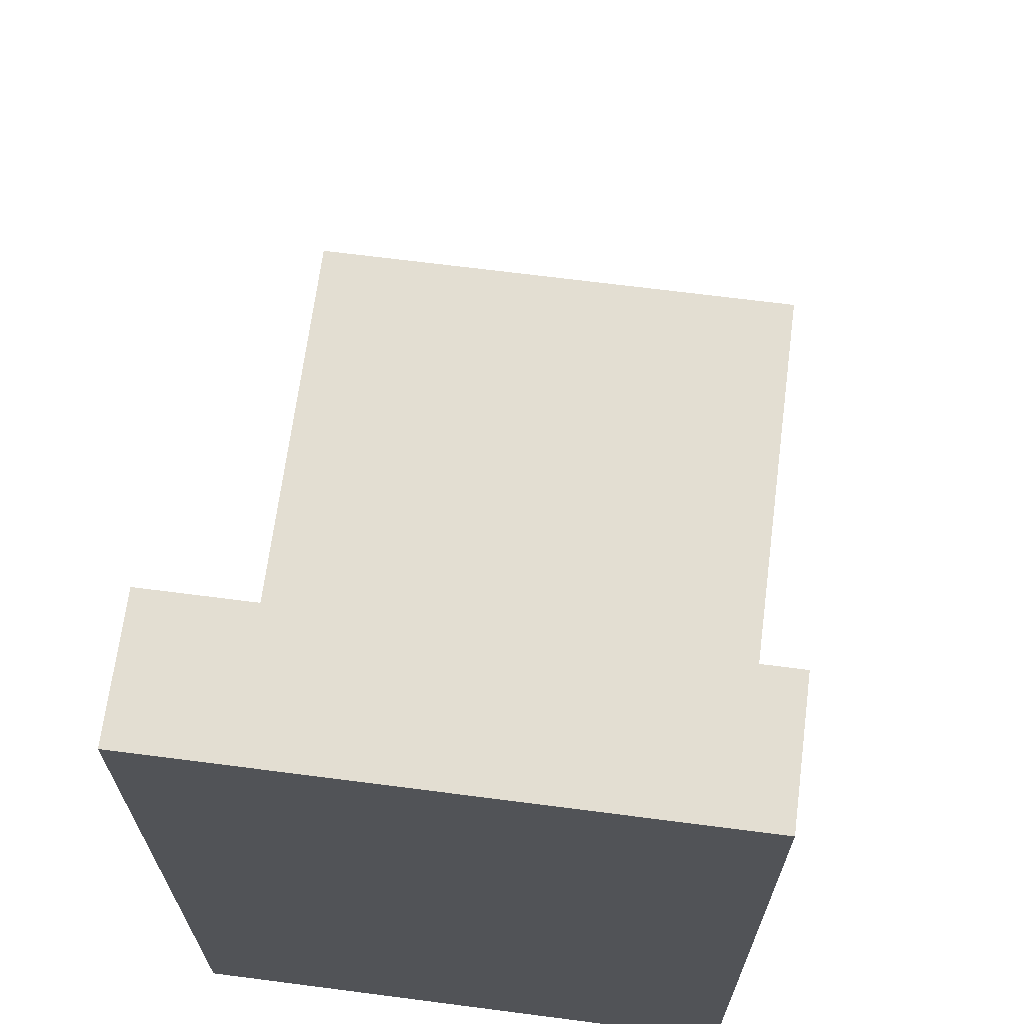
<metadata>
{"format":"obj","ext":"obj","renderer":"f3d","projection":"perspective","resolution":1024,"background":"white","views":[{"elev":67.4,"azim":-82.6,"up":"+Z"}]}
</metadata>
<code>
v -30 0 30
v -30 0 28
v -30 0 -16
v -30 0 -30
v -30 1 29
v -30 1 28
v -30 1 16
v -30 1 14
v -30 1 1
v -30 1 -1
v -30 1 -14
v -30 1 -16
v -30 1 -29
v -30 18 30
v -30 18 29
v -30 23 30
v -30 23 29
v -30 25 30
v -30 25 29
v -30 28 30
v -30 28 29
v -30 29 30
v -30 29 29
v -30 31 30
v -30 31 29
v -30 32 30
v -30 32 29
v -30 39 29
v -30 39 28
v -30 39 27
v -30 39 26
v -30 39 25
v -30 39 23
v -30 39 16
v -30 39 14
v -30 39 10
v -30 39 6
v -30 39 5
v -30 39 4
v -30 39 1
v -30 39 -1
v -30 39 -5
v -30 39 -12
v -30 39 -14
v -30 39 -16
v -30 39 -17
v -30 39 -18
v -30 39 -26
v -30 39 -28
v -30 39 -29
v -30 40 30
v -30 40 29
v -30 40 28
v -30 40 27
v -30 40 26
v -30 40 25
v -30 40 23
v -30 40 14
v -30 40 10
v -30 40 6
v -30 40 5
v -30 40 4
v -30 40 -5
v -30 40 -12
v -30 40 -16
v -30 40 -17
v -30 40 -18
v -30 40 -26
v -30 40 -28
v -30 40 -29
v -30 40 -30
f -67 -70 -71
f -66 -69 -70
f -66 -70 -67
f -65 -69 -66
f -64 -69 -65
f -63 -69 -64
f -62 -69 -63
f -61 -69 -62
f -60 -68 -69
f -60 -69 -61
f -59 -68 -60
f -58 -67 -71
f -57 -66 -67
f -57 -67 -58
f -57 -65 -66
f -56 -57 -58
f -55 -65 -57
f -55 -57 -56
f -54 -55 -56
f -53 -65 -55
f -53 -55 -54
f -52 -53 -54
f -51 -65 -53
f -51 -53 -52
f -50 -51 -52
f -49 -65 -51
f -49 -51 -50
f -48 -49 -50
f -47 -65 -49
f -47 -49 -48
f -46 -47 -48
f -45 -65 -47
f -45 -47 -46
f -44 -45 -46
f -44 -65 -45
f -43 -65 -44
f -42 -65 -43
f -41 -65 -42
f -40 -65 -41
f -39 -65 -40
f -38 -64 -65
f -38 -65 -39
f -37 -63 -64
f -37 -64 -38
f -36 -63 -37
f -35 -63 -36
f -34 -63 -35
f -33 -63 -34
f -32 -62 -63
f -32 -63 -33
f -31 -61 -62
f -31 -62 -32
f -30 -61 -31
f -29 -61 -30
f -28 -60 -61
f -28 -61 -29
f -27 -59 -60
f -27 -60 -28
f -26 -59 -27
f -25 -59 -26
f -24 -59 -25
f -23 -59 -24
f -22 -68 -59
f -22 -59 -23
f -21 -44 -46
f -20 -43 -44
f -20 -44 -21
f -19 -42 -43
f -19 -43 -20
f -18 -41 -42
f -18 -42 -19
f -17 -40 -41
f -17 -41 -18
f -16 -39 -40
f -16 -40 -17
f -15 -38 -39
f -15 -39 -16
f -15 -37 -38
f -14 -36 -37
f -14 -37 -15
f -13 -35 -36
f -13 -36 -14
f -12 -34 -35
f -12 -35 -13
f -11 -33 -34
f -11 -34 -12
f -10 -32 -33
f -10 -33 -11
f -10 -31 -32
f -10 -30 -31
f -9 -29 -30
f -9 -30 -10
f -8 -28 -29
f -8 -29 -9
f -8 -27 -28
f -7 -26 -27
f -7 -27 -8
f -6 -25 -26
f -6 -26 -7
f -5 -24 -25
f -5 -25 -6
f -4 -23 -24
f -4 -24 -5
f -3 -22 -23
f -3 -23 -4
f -2 -68 -22
f -2 -22 -3
f -1 -68 -2
v -20 0 30
v -20 0 -14
v -20 0 -15
v -20 0 -17
v -20 0 -20
v -20 1 29
v -20 1 -14
v -20 1 -15
v -20 1 -17
v -20 1 -20
v -20 5 30
v -20 5 29
v -20 7 30
v -20 7 29
v -20 8 30
v -20 8 29
v -20 10 30
v -20 10 29
v -20 13 29
v -20 13 -20
v -20 15 30
v -20 15 29
v -20 15 6
v -20 15 -14
v -20 16 30
v -20 16 29
v -20 16 6
v -20 16 -14
v -20 16 -17
v -20 17 30
v -20 17 29
v -20 17 -17
v -20 17 -19
v -20 18 30
v -20 18 29
v -20 18 24
v -20 18 12
v -20 19 30
v -20 19 29
v -20 19 24
v -20 19 12
v -20 19 11
v -20 19 9
v -20 19 2
v -20 19 -0
v -20 19 -2
v -20 20 30
v -20 20 29
v -20 20 11
v -20 20 9
v -20 20 2
v -20 20 -0
v -20 20 -2
v -20 20 -19
v -20 20 -20
v -20 22 30
v -20 22 29
v -20 23 30
v -20 23 29
v -20 29 30
v -20 29 29
v -20 32 30
v -20 32 29
v -20 33 30
v -20 33 29
v -20 34 30
v -20 34 29
v -20 35 30
v -20 35 29
v -20 38 30
v -20 38 29
v -20 39 29
v -20 39 27
v -20 39 24
v -20 39 23
v -20 39 14
v -20 39 9
v -20 39 7
v -20 39 -7
v -20 39 -12
v -20 39 -20
v -20 40 30
v -20 40 27
v -20 40 24
v -20 40 23
v -20 40 14
v -20 40 9
v -20 40 7
v -20 40 -7
v -20 40 -12
v -20 40 -20
f -91 -90 -86
f -90 -89 -85
f -86 -90 -85
f -89 -88 -84
f -85 -89 -84
f -88 -87 -83
f -84 -88 -83
f -83 -87 -82
f -91 -86 -81
f -85 -84 -80
f -81 -86 -80
f -86 -85 -80
f -83 -82 -80
f -84 -83 -80
f -81 -80 -79
f -80 -82 -78
f -79 -80 -78
f -79 -78 -77
f -78 -82 -76
f -77 -78 -76
f -77 -76 -75
f -76 -82 -74
f -75 -76 -74
f -75 -74 -73
f -74 -82 -73
f -73 -82 -72
f -75 -73 -71
f -73 -72 -71
f -71 -72 -70
f -70 -72 -69
f -69 -72 -68
f -71 -70 -67
f -70 -69 -66
f -67 -70 -66
f -69 -68 -65
f -66 -69 -65
f -68 -72 -64
f -65 -68 -64
f -64 -72 -63
f -67 -66 -62
f -66 -65 -61
f -62 -66 -61
f -65 -64 -61
f -64 -63 -61
f -63 -72 -60
f -61 -63 -60
f -60 -72 -59
f -62 -61 -58
f -61 -60 -58
f -60 -59 -58
f -58 -59 -57
f -57 -59 -56
f -56 -59 -55
f -58 -57 -54
f -57 -56 -53
f -54 -57 -53
f -56 -55 -52
f -53 -56 -52
f -55 -59 -51
f -52 -55 -51
f -51 -59 -50
f -50 -59 -49
f -49 -59 -48
f -48 -59 -47
f -47 -59 -46
f -54 -53 -45
f -53 -52 -44
f -45 -53 -44
f -52 -51 -44
f -51 -50 -44
f -50 -49 -43
f -44 -50 -43
f -49 -48 -42
f -43 -49 -42
f -48 -47 -41
f -42 -48 -41
f -47 -46 -40
f -41 -47 -40
f -46 -59 -39
f -40 -46 -39
f -59 -72 -38
f -39 -59 -38
f -38 -72 -37
f -45 -44 -36
f -40 -39 -35
f -36 -44 -35
f -41 -40 -35
f -38 -37 -35
f -39 -38 -35
f -44 -43 -35
f -42 -41 -35
f -43 -42 -35
f -36 -35 -34
f -35 -37 -33
f -34 -35 -33
f -34 -33 -32
f -33 -37 -31
f -32 -33 -31
f -32 -31 -30
f -31 -37 -29
f -30 -31 -29
f -30 -29 -28
f -29 -37 -27
f -28 -29 -27
f -28 -27 -26
f -27 -37 -25
f -26 -27 -25
f -26 -25 -24
f -25 -37 -23
f -24 -25 -23
f -24 -23 -22
f -23 -37 -21
f -22 -23 -21
f -22 -21 -20
f -21 -37 -20
f -20 -37 -19
f -19 -37 -18
f -18 -37 -17
f -17 -37 -16
f -16 -37 -15
f -15 -37 -14
f -14 -37 -13
f -13 -37 -12
f -12 -37 -11
f -22 -20 -10
f -20 -19 -10
f -19 -18 -9
f -10 -19 -9
f -18 -17 -8
f -9 -18 -8
f -17 -16 -7
f -8 -17 -7
f -16 -15 -6
f -7 -16 -6
f -15 -14 -5
f -6 -15 -5
f -14 -13 -4
f -5 -14 -4
f -13 -12 -3
f -4 -13 -3
f -12 -11 -2
f -3 -12 -2
f -2 -11 -1
v 30 0 -20
v 30 0 -30
v 30 1 -21
v 30 1 -29
v 30 5 -20
v 30 5 -21
v 30 7 -29
v 30 7 -30
v 30 12 -20
v 30 12 -21
v 30 18 -20
v 30 18 -21
v 30 19 -20
v 30 19 -21
v 30 19 -29
v 30 19 -30
v 30 22 -29
v 30 22 -30
v 30 25 -20
v 30 25 -21
v 30 26 -20
v 30 26 -21
v 30 30 -20
v 30 30 -21
v 30 36 -20
v 30 36 -21
v 30 38 -20
v 30 38 -21
v 30 39 -20
v 30 39 -21
v 30 39 -29
v 30 39 -30
v 30 40 -20
v 30 40 -21
v 30 40 -30
f -35 -34 -33
f -33 -34 -32
f -35 -33 -31
f -33 -32 -30
f -31 -33 -30
f -32 -34 -29
f -30 -32 -29
f -29 -34 -28
f -31 -30 -27
f -30 -29 -26
f -27 -30 -26
f -27 -26 -25
f -26 -29 -24
f -25 -26 -24
f -25 -24 -23
f -24 -29 -22
f -23 -24 -22
f -29 -28 -21
f -22 -29 -21
f -21 -28 -20
f -22 -21 -19
f -21 -20 -19
f -19 -20 -18
f -23 -22 -17
f -22 -19 -16
f -17 -22 -16
f -17 -16 -15
f -16 -19 -14
f -15 -16 -14
f -15 -14 -13
f -14 -19 -12
f -13 -14 -12
f -13 -12 -11
f -12 -19 -10
f -11 -12 -10
f -11 -10 -9
f -10 -19 -8
f -9 -10 -8
f -9 -8 -7
f -8 -19 -6
f -7 -8 -6
f -19 -18 -5
f -6 -19 -5
f -5 -18 -4
f -7 -6 -3
f -6 -5 -2
f -3 -6 -2
f -5 -4 -2
f -2 -4 -1
v -30 0 30
v -30 18 30
v -30 23 30
v -30 25 30
v -30 28 30
v -30 29 30
v -30 31 30
v -30 32 30
v -30 40 30
v -29 1 30
v -29 18 30
v -29 23 30
v -29 25 30
v -29 28 30
v -29 29 30
v -29 31 30
v -29 32 30
v -29 39 30
v -22 39 30
v -22 40 30
v -21 1 30
v -21 5 30
v -21 7 30
v -21 8 30
v -21 10 30
v -21 15 30
v -21 16 30
v -21 17 30
v -21 18 30
v -21 19 30
v -21 20 30
v -21 22 30
v -21 23 30
v -21 29 30
v -21 32 30
v -21 33 30
v -21 34 30
v -21 35 30
v -21 38 30
v -21 39 30
v -20 0 30
v -20 5 30
v -20 7 30
v -20 8 30
v -20 10 30
v -20 15 30
v -20 16 30
v -20 17 30
v -20 18 30
v -20 19 30
v -20 20 30
v -20 22 30
v -20 23 30
v -20 29 30
v -20 32 30
v -20 33 30
v -20 34 30
v -20 35 30
v -20 38 30
v -20 40 30
f -51 -59 -60
f -50 -58 -59
f -50 -59 -51
f -49 -57 -58
f -49 -58 -50
f -48 -56 -57
f -48 -57 -49
f -47 -55 -56
f -47 -56 -48
f -46 -54 -55
f -46 -55 -47
f -45 -53 -54
f -45 -54 -46
f -44 -52 -53
f -44 -53 -45
f -43 -52 -44
f -42 -45 -46
f -42 -52 -43
f -42 -43 -44
f -42 -44 -45
f -42 -46 -47
f -42 -47 -48
f -42 -48 -49
f -42 -49 -50
f -42 -50 -51
f -41 -52 -42
f -40 -51 -60
f -40 -42 -51
f -39 -42 -40
f -38 -42 -39
f -37 -42 -38
f -36 -42 -37
f -35 -42 -36
f -34 -42 -35
f -33 -42 -34
f -32 -42 -33
f -31 -42 -32
f -30 -42 -31
f -29 -42 -30
f -28 -42 -29
f -27 -42 -28
f -26 -42 -27
f -25 -42 -26
f -24 -42 -25
f -23 -42 -24
f -22 -42 -23
f -21 -41 -42
f -21 -42 -22
f -20 -40 -60
f -20 -39 -40
f -19 -38 -39
f -19 -39 -20
f -18 -37 -38
f -18 -38 -19
f -17 -36 -37
f -17 -37 -18
f -16 -35 -36
f -16 -36 -17
f -15 -34 -35
f -15 -35 -16
f -14 -33 -34
f -14 -34 -15
f -13 -32 -33
f -13 -33 -14
f -12 -31 -32
f -12 -32 -13
f -11 -30 -31
f -11 -31 -12
f -10 -29 -30
f -10 -30 -11
f -9 -28 -29
f -9 -29 -10
f -8 -27 -28
f -8 -28 -9
f -7 -26 -27
f -7 -27 -8
f -6 -25 -26
f -6 -26 -7
f -5 -24 -25
f -5 -25 -6
f -4 -23 -24
f -4 -24 -5
f -3 -22 -23
f -3 -23 -4
f -2 -21 -22
f -2 -22 -3
f -1 -41 -21
f -1 -21 -2
v -20 0 -20
v -20 1 -20
v -20 13 -20
v -20 20 -20
v -20 39 -20
v -20 40 -20
v -19 18 -20
v -19 20 -20
v -18 0 -20
v -18 1 -20
v -18 16 -20
v -18 18 -20
v -17 0 -20
v -17 1 -20
v -16 0 -20
v -16 1 -20
v -10 15 -20
v -10 16 -20
v -3 39 -20
v -3 40 -20
v 9 15 -20
v 9 16 -20
v 13 19 -20
v 13 20 -20
v 18 16 -20
v 18 17 -20
v 20 18 -20
v 20 19 -20
v 20 20 -20
v 20 39 -20
v 20 40 -20
v 28 18 -20
v 28 19 -20
v 29 1 -20
v 29 5 -20
v 29 12 -20
v 29 13 -20
v 29 17 -20
v 29 18 -20
v 29 19 -20
v 29 20 -20
v 29 25 -20
v 29 26 -20
v 29 30 -20
v 29 36 -20
v 29 38 -20
v 29 39 -20
v 29 40 -20
v 30 0 -20
v 30 5 -20
v 30 12 -20
v 30 18 -20
v 30 19 -20
v 30 25 -20
v 30 26 -20
v 30 30 -20
v 30 36 -20
v 30 38 -20
v 30 39 -20
v 30 40 -20
f -54 -57 -58
f -53 -56 -57
f -53 -57 -54
f -52 -59 -60
f -51 -58 -59
f -51 -59 -52
f -50 -54 -58
f -49 -53 -54
f -49 -54 -50
f -48 -51 -52
f -47 -58 -51
f -47 -51 -48
f -46 -47 -48
f -45 -58 -47
f -45 -47 -46
f -44 -50 -58
f -43 -49 -50
f -43 -50 -44
f -42 -56 -53
f -42 -55 -56
f -41 -55 -42
f -40 -43 -44
f -40 -44 -58
f -39 -49 -43
f -39 -43 -40
f -38 -53 -49
f -38 -49 -39
f -37 -42 -53
f -37 -53 -38
f -36 -39 -40
f -36 -38 -39
f -35 -38 -36
f -34 -38 -35
f -33 -37 -38
f -33 -38 -34
f -32 -42 -37
f -32 -37 -33
f -31 -41 -42
f -31 -42 -32
f -30 -41 -31
f -29 -33 -34
f -29 -34 -35
f -28 -32 -33
f -28 -33 -29
f -27 -58 -45
f -27 -45 -46
f -26 -58 -27
f -25 -58 -26
f -24 -40 -58
f -24 -58 -25
f -24 -36 -40
f -24 -35 -36
f -23 -29 -35
f -23 -35 -24
f -23 -28 -29
f -22 -28 -23
f -21 -32 -28
f -21 -28 -22
f -20 -31 -32
f -20 -32 -21
f -19 -31 -20
f -18 -31 -19
f -17 -31 -18
f -16 -31 -17
f -15 -31 -16
f -14 -30 -31
f -14 -31 -15
f -13 -30 -14
f -12 -26 -27
f -12 -27 -46
f -11 -25 -26
f -11 -26 -12
f -10 -22 -23
f -10 -25 -11
f -10 -24 -25
f -10 -23 -24
f -9 -21 -22
f -9 -22 -10
f -8 -20 -21
f -8 -21 -9
f -8 -19 -20
f -7 -18 -19
f -7 -19 -8
f -6 -17 -18
f -6 -18 -7
f -5 -16 -17
f -5 -17 -6
f -4 -15 -16
f -4 -16 -5
f -3 -14 -15
f -3 -15 -4
f -2 -13 -14
f -2 -14 -3
f -1 -13 -2
v -30 0 -30
v -30 40 -30
v -29 1 -30
v -29 39 -30
v -26 39 -30
v -26 40 -30
v -16 1 -30
v -16 23 -30
v -16 26 -30
v -16 39 -30
v -15 20 -30
v -15 21 -30
v -15 26 -30
v -15 31 -30
v -15 33 -30
v -15 39 -30
v -14 1 -30
v -14 20 -30
v -14 21 -30
v -14 23 -30
v -14 31 -30
v -14 33 -30
v -14 39 -30
v -14 40 -30
v -7 39 -30
v -7 40 -30
v -1 1 -30
v -1 39 -30
v 0 18 -30
v 0 19 -30
v 0 21 -30
v 0 25 -30
v 0 28 -30
v 0 39 -30
v 1 1 -30
v 1 18 -30
v 1 19 -30
v 1 21 -30
v 1 25 -30
v 1 28 -30
v 1 39 -30
v 7 39 -30
v 7 40 -30
v 14 1 -30
v 14 39 -30
v 15 13 -30
v 15 18 -30
v 15 19 -30
v 15 23 -30
v 15 25 -30
v 15 39 -30
v 16 1 -30
v 16 13 -30
v 16 18 -30
v 16 19 -30
v 16 23 -30
v 16 25 -30
v 16 39 -30
v 18 39 -30
v 18 40 -30
v 28 39 -30
v 28 40 -30
v 29 1 -30
v 29 7 -30
v 29 19 -30
v 29 22 -30
v 29 39 -30
v 30 0 -30
v 30 7 -30
v 30 19 -30
v 30 22 -30
v 30 39 -30
v 30 40 -30
f -73 -72 -71
f -71 -72 -70
f -71 -70 -69
f -70 -72 -69
f -69 -72 -68
f -73 -71 -67
f -71 -69 -67
f -67 -69 -66
f -66 -69 -65
f -69 -68 -64
f -65 -69 -64
f -67 -66 -63
f -63 -66 -62
f -66 -65 -61
f -65 -64 -61
f -61 -64 -60
f -60 -64 -59
f -64 -68 -58
f -59 -64 -58
f -73 -67 -57
f -67 -63 -57
f -63 -62 -56
f -57 -63 -56
f -62 -66 -55
f -56 -62 -55
f -66 -61 -54
f -55 -66 -54
f -61 -60 -54
f -60 -59 -53
f -54 -60 -53
f -59 -58 -52
f -53 -59 -52
f -58 -68 -51
f -52 -58 -51
f -51 -68 -50
f -57 -56 -49
f -53 -52 -49
f -51 -50 -49
f -52 -51 -49
f -56 -55 -49
f -54 -53 -49
f -55 -54 -49
f -49 -50 -48
f -73 -57 -47
f -57 -49 -47
f -49 -48 -46
f -47 -49 -46
f -47 -46 -45
f -45 -46 -44
f -44 -46 -43
f -43 -46 -42
f -42 -46 -41
f -46 -48 -40
f -41 -46 -40
f -73 -47 -39
f -47 -45 -39
f -45 -44 -38
f -39 -45 -38
f -44 -43 -37
f -38 -44 -37
f -43 -42 -36
f -37 -43 -36
f -42 -41 -35
f -36 -42 -35
f -41 -40 -34
f -35 -41 -34
f -40 -48 -33
f -34 -40 -33
f -35 -34 -32
f -33 -48 -32
f -34 -33 -32
f -38 -37 -32
f -39 -38 -32
f -37 -36 -32
f -36 -35 -32
f -32 -48 -31
f -73 -39 -30
f -39 -32 -30
f -32 -31 -29
f -30 -32 -29
f -30 -29 -28
f -28 -29 -27
f -27 -29 -26
f -26 -29 -25
f -25 -29 -24
f -29 -31 -23
f -24 -29 -23
f -73 -30 -22
f -30 -28 -22
f -28 -27 -21
f -22 -28 -21
f -27 -26 -20
f -21 -27 -20
f -26 -25 -19
f -20 -26 -19
f -25 -24 -18
f -19 -25 -18
f -24 -23 -17
f -18 -24 -17
f -23 -31 -16
f -17 -23 -16
f -18 -17 -15
f -16 -31 -15
f -17 -16 -15
f -21 -20 -15
f -22 -21 -15
f -20 -19 -15
f -19 -18 -15
f -15 -31 -14
f -22 -15 -13
f -15 -14 -13
f -13 -14 -12
f -73 -22 -11
f -22 -13 -11
f -11 -13 -10
f -10 -13 -9
f -9 -13 -8
f -13 -12 -7
f -8 -13 -7
f -73 -11 -6
f -11 -10 -6
f -10 -9 -5
f -6 -10 -5
f -9 -8 -4
f -5 -9 -4
f -8 -7 -3
f -4 -8 -3
f -7 -12 -2
f -3 -7 -2
f -2 -12 -1
v -30 0 30
v -20 0 30
v -29 0 29
v -21 0 29
v -30 0 28
v -29 0 28
v -21 0 -14
v -20 0 -14
v -21 0 -15
v -20 0 -15
v -30 0 -16
v -29 0 -16
v -21 0 -17
v -20 0 -17
v -21 0 -20
v -20 0 -20
v -18 0 -20
v -17 0 -20
v -16 0 -20
v 30 0 -20
v -21 0 -21
v -20 0 -21
v -18 0 -21
v -17 0 -21
v -16 0 -21
v 29 0 -21
v -29 0 -29
v 29 0 -29
v -30 0 -30
v 30 0 -30
f -28 -29 -30
f -27 -29 -28
f -26 -28 -30
f -25 -27 -28
f -25 -28 -26
f -24 -29 -27
f -24 -27 -25
f -23 -29 -24
f -22 -24 -25
f -22 -23 -24
f -21 -23 -22
f -20 -25 -26
f -19 -22 -25
f -19 -25 -20
f -18 -21 -22
f -18 -22 -19
f -17 -21 -18
f -16 -18 -19
f -16 -17 -18
f -15 -17 -16
f -10 -15 -16
f -10 -16 -19
f -9 -14 -15
f -9 -15 -10
f -8 -13 -14
f -8 -14 -9
f -7 -12 -13
f -7 -13 -8
f -6 -11 -12
f -6 -12 -7
f -5 -11 -6
f -4 -7 -8
f -4 -8 -9
f -4 -5 -6
f -4 -6 -7
f -4 -9 -10
f -4 -10 -19
f -4 -19 -20
f -3 -11 -5
f -3 -5 -4
f -2 -4 -20
f -2 -3 -4
f -1 -11 -3
f -1 -3 -2
v -30 40 30
v -22 40 30
v -20 40 30
v -30 40 29
v -29 40 29
v -22 40 29
v -21 40 29
v -30 40 28
v -29 40 28
v -30 40 27
v -29 40 27
v -21 40 27
v -20 40 27
v -30 40 26
v -29 40 26
v -30 40 25
v -29 40 25
v -21 40 24
v -20 40 24
v -30 40 23
v -29 40 23
v -28 40 23
v -21 40 23
v -20 40 23
v -30 40 14
v -29 40 14
v -28 40 14
v -21 40 14
v -20 40 14
v -29 40 11
v -28 40 11
v -30 40 10
v -29 40 10
v -21 40 9
v -20 40 9
v -21 40 7
v -20 40 7
v -30 40 6
v -29 40 6
v -30 40 5
v -29 40 5
v -30 40 4
v -29 40 4
v -29 40 -4
v -28 40 -4
v -30 40 -5
v -29 40 -5
v -21 40 -7
v -20 40 -7
v -30 40 -12
v -29 40 -12
v -21 40 -12
v -20 40 -12
v -30 40 -16
v -29 40 -16
v -30 40 -17
v -29 40 -17
v -30 40 -18
v -29 40 -18
v -20 40 -20
v -3 40 -20
v 20 40 -20
v 29 40 -20
v 30 40 -20
v -21 40 -21
v -3 40 -21
v 20 40 -21
v 29 40 -21
v 30 40 -21
v -30 40 -26
v -29 40 -26
v -30 40 -28
v -29 40 -28
v -30 40 -29
v -29 40 -29
v -26 40 -29
v -14 40 -29
v -7 40 -29
v 7 40 -29
v 18 40 -29
v 28 40 -29
v 29 40 -29
v -30 40 -30
v -26 40 -30
v -14 40 -30
v -7 40 -30
v 7 40 -30
v 18 40 -30
v 28 40 -30
v 30 40 -30
f -90 -89 -87
f -87 -89 -86
f -89 -88 -85
f -86 -89 -85
f -85 -88 -84
f -87 -86 -83
f -86 -85 -82
f -83 -86 -82
f -85 -84 -82
f -83 -82 -81
f -82 -84 -80
f -81 -82 -80
f -84 -88 -79
f -80 -84 -79
f -79 -88 -78
f -81 -80 -77
f -80 -79 -76
f -77 -80 -76
f -77 -76 -75
f -76 -79 -74
f -75 -76 -74
f -79 -78 -73
f -74 -79 -73
f -73 -78 -72
f -75 -74 -71
f -74 -73 -70
f -71 -74 -70
f -70 -73 -69
f -73 -72 -68
f -69 -73 -68
f -68 -72 -67
f -70 -69 -66
f -71 -70 -66
f -66 -69 -65
f -69 -68 -64
f -65 -69 -64
f -68 -67 -63
f -64 -68 -63
f -63 -67 -62
f -65 -64 -61
f -66 -65 -61
f -64 -63 -61
f -61 -63 -60
f -66 -61 -59
f -61 -60 -58
f -59 -61 -58
f -63 -62 -57
f -60 -63 -57
f -57 -62 -56
f -60 -57 -55
f -57 -56 -55
f -55 -56 -54
f -59 -58 -53
f -58 -60 -52
f -53 -58 -52
f -53 -52 -51
f -52 -60 -50
f -51 -52 -50
f -51 -50 -49
f -50 -60 -48
f -49 -50 -48
f -49 -48 -47
f -48 -60 -47
f -60 -55 -46
f -47 -60 -46
f -49 -47 -45
f -47 -46 -44
f -45 -47 -44
f -46 -55 -43
f -44 -46 -43
f -55 -54 -43
f -43 -54 -42
f -45 -44 -41
f -44 -43 -40
f -41 -44 -40
f -43 -42 -39
f -40 -43 -39
f -39 -42 -38
f -41 -40 -37
f -40 -39 -36
f -37 -40 -36
f -37 -36 -35
f -36 -39 -34
f -35 -36 -34
f -35 -34 -33
f -34 -39 -32
f -33 -34 -32
f -39 -38 -31
f -39 -31 -26
f -32 -39 -26
f -31 -30 -26
f -30 -29 -25
f -26 -30 -25
f -29 -28 -24
f -25 -29 -24
f -28 -27 -23
f -24 -28 -23
f -23 -27 -22
f -33 -32 -21
f -25 -24 -20
f -21 -32 -20
f -26 -25 -20
f -32 -26 -20
f -24 -23 -20
f -21 -20 -19
f -20 -23 -18
f -19 -20 -18
f -19 -18 -17
f -18 -23 -16
f -17 -18 -16
f -16 -23 -15
f -15 -23 -14
f -14 -23 -13
f -13 -23 -12
f -12 -23 -11
f -11 -23 -10
f -23 -22 -9
f -10 -23 -9
f -17 -16 -8
f -16 -15 -8
f -15 -14 -7
f -8 -15 -7
f -14 -13 -6
f -7 -14 -6
f -13 -12 -5
f -6 -13 -5
f -12 -11 -4
f -5 -12 -4
f -11 -10 -3
f -4 -11 -3
f -10 -9 -2
f -3 -10 -2
f -9 -22 -1
f -2 -9 -1

</code>
